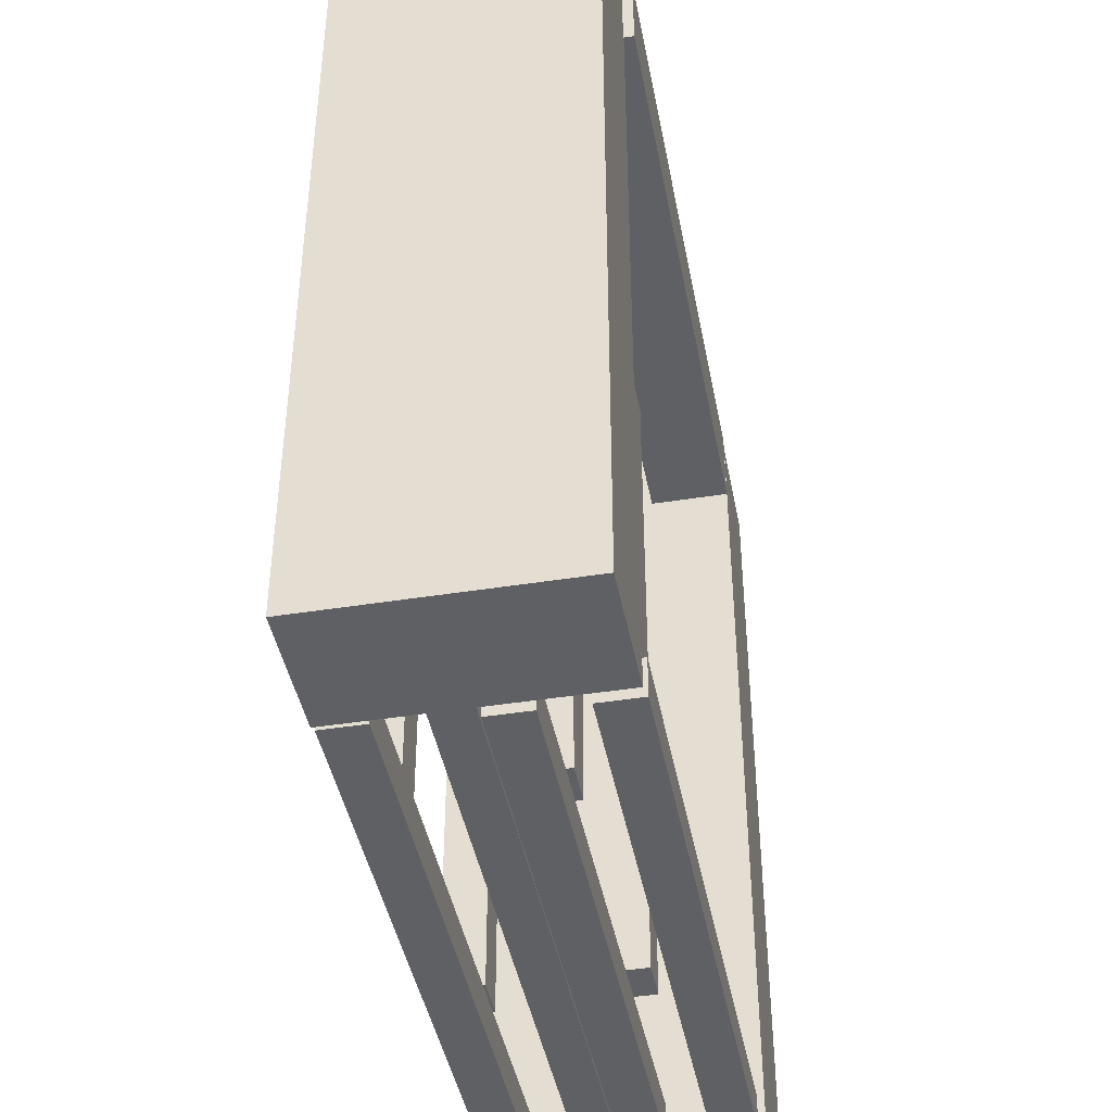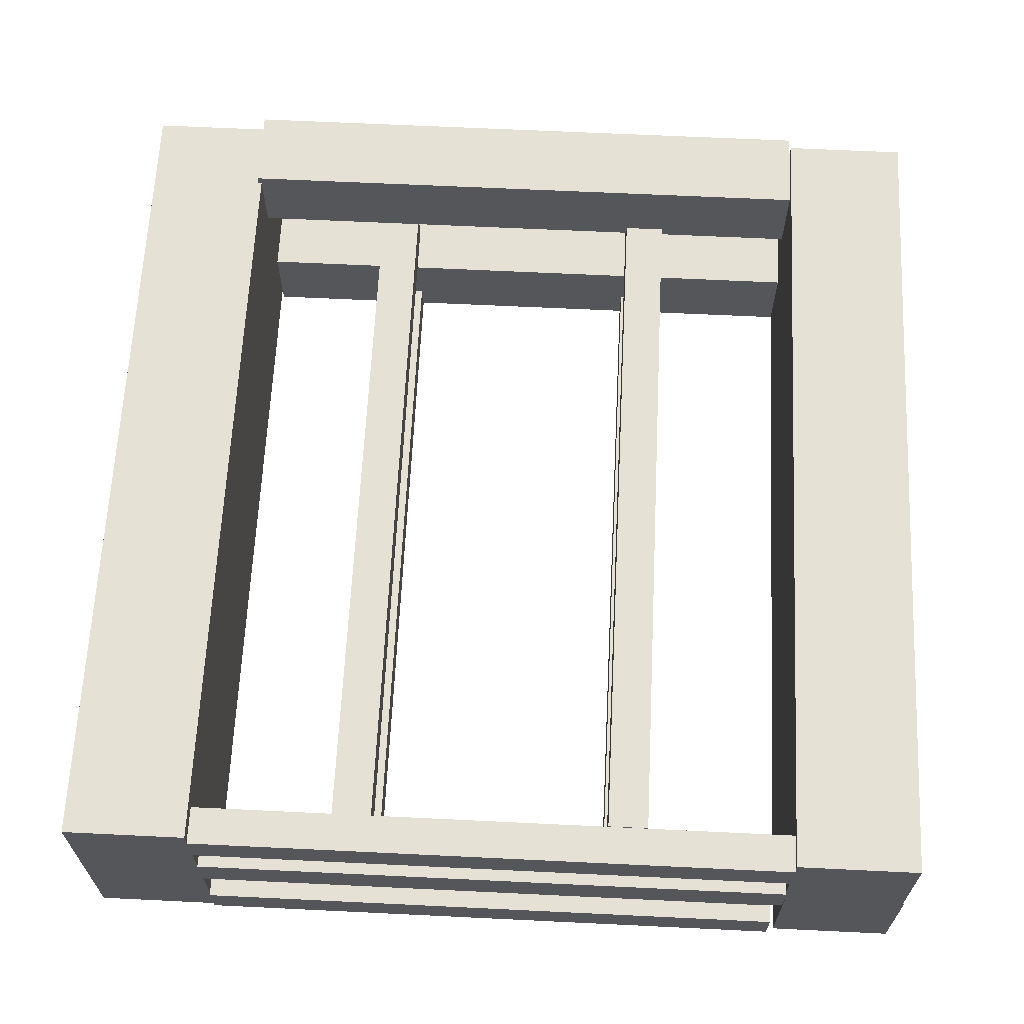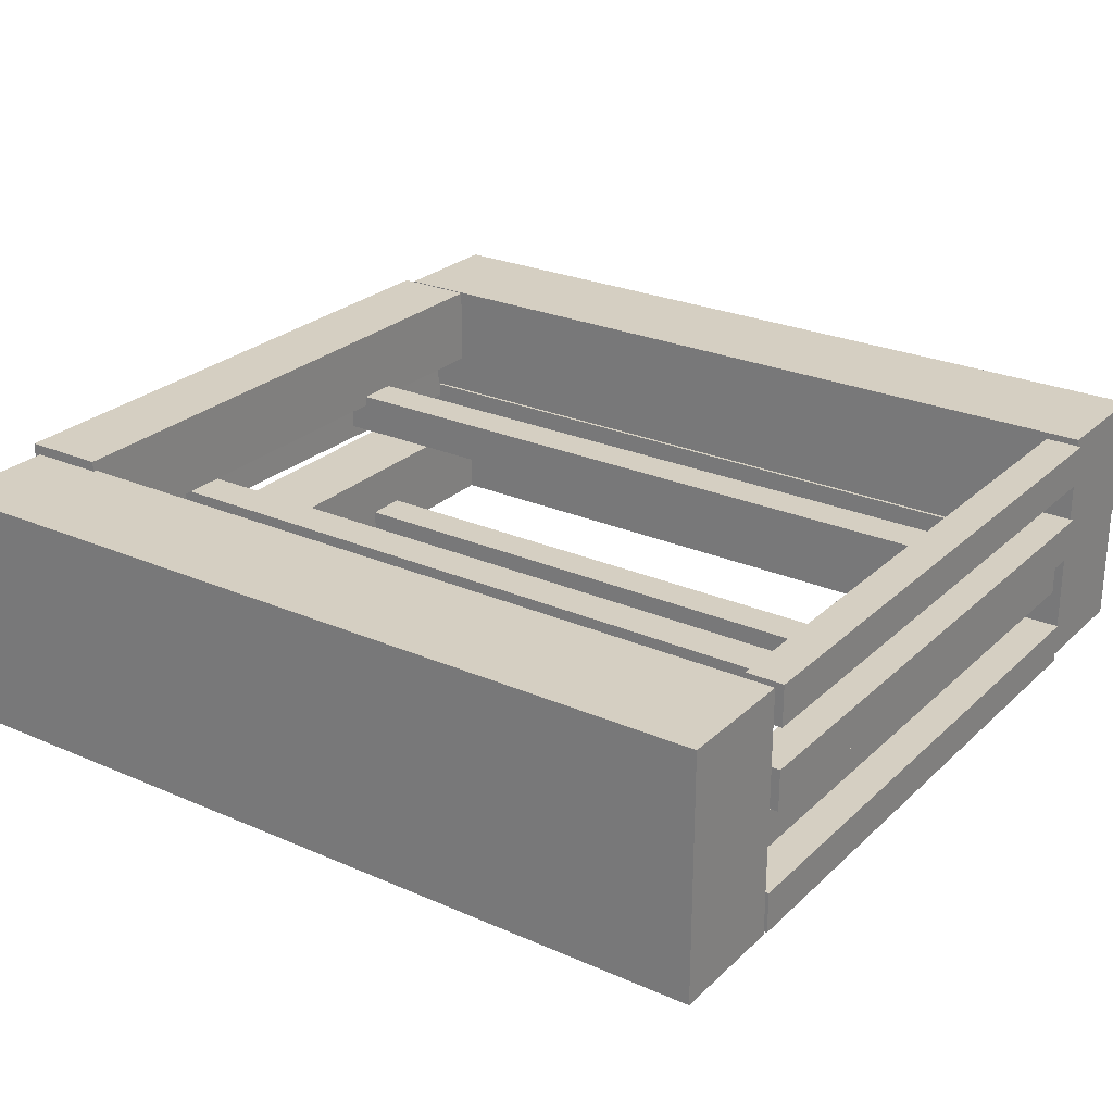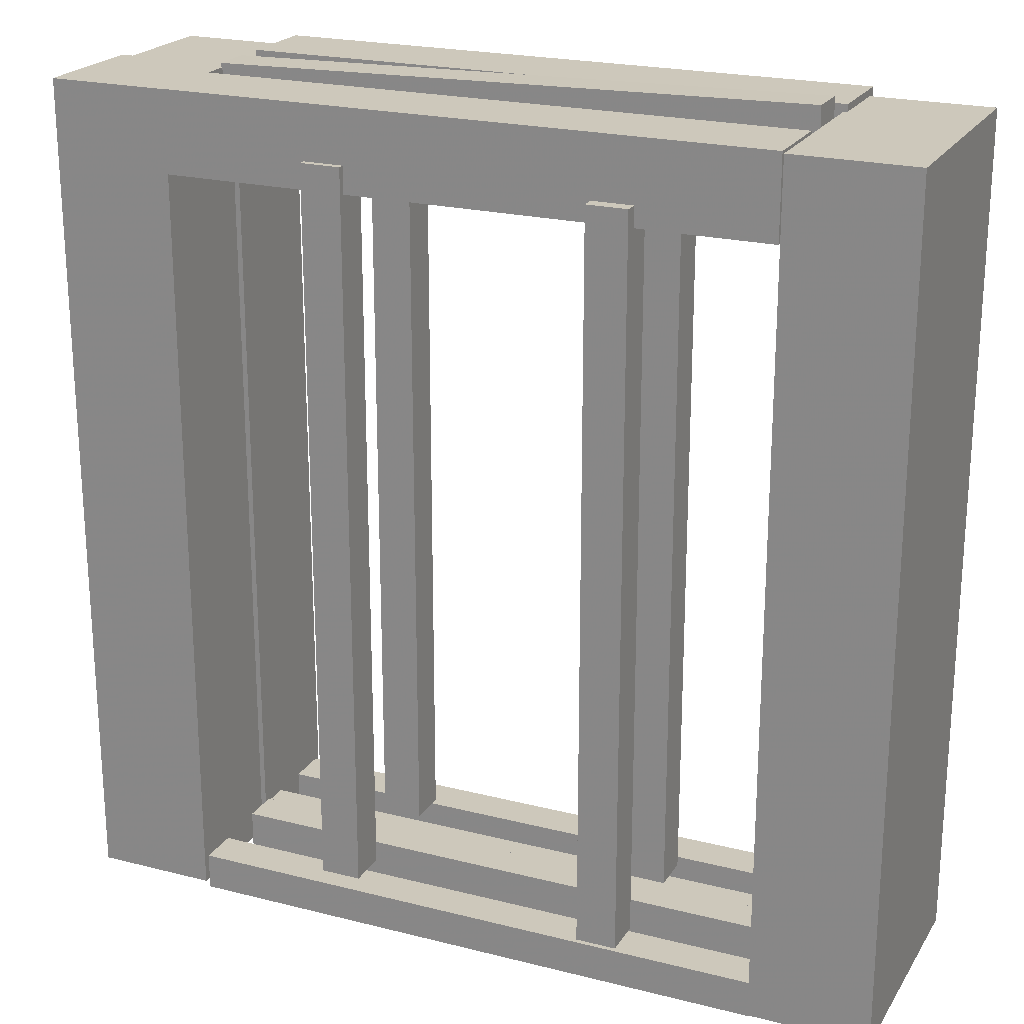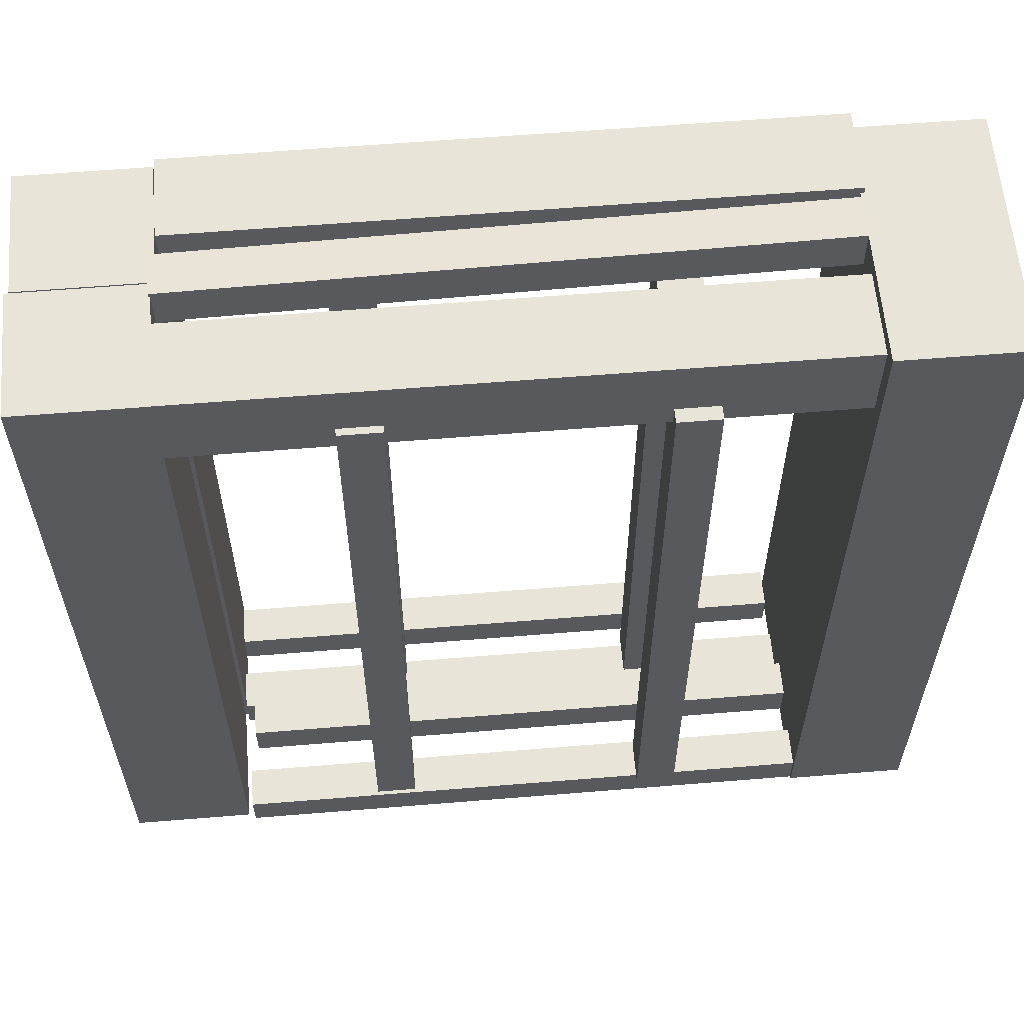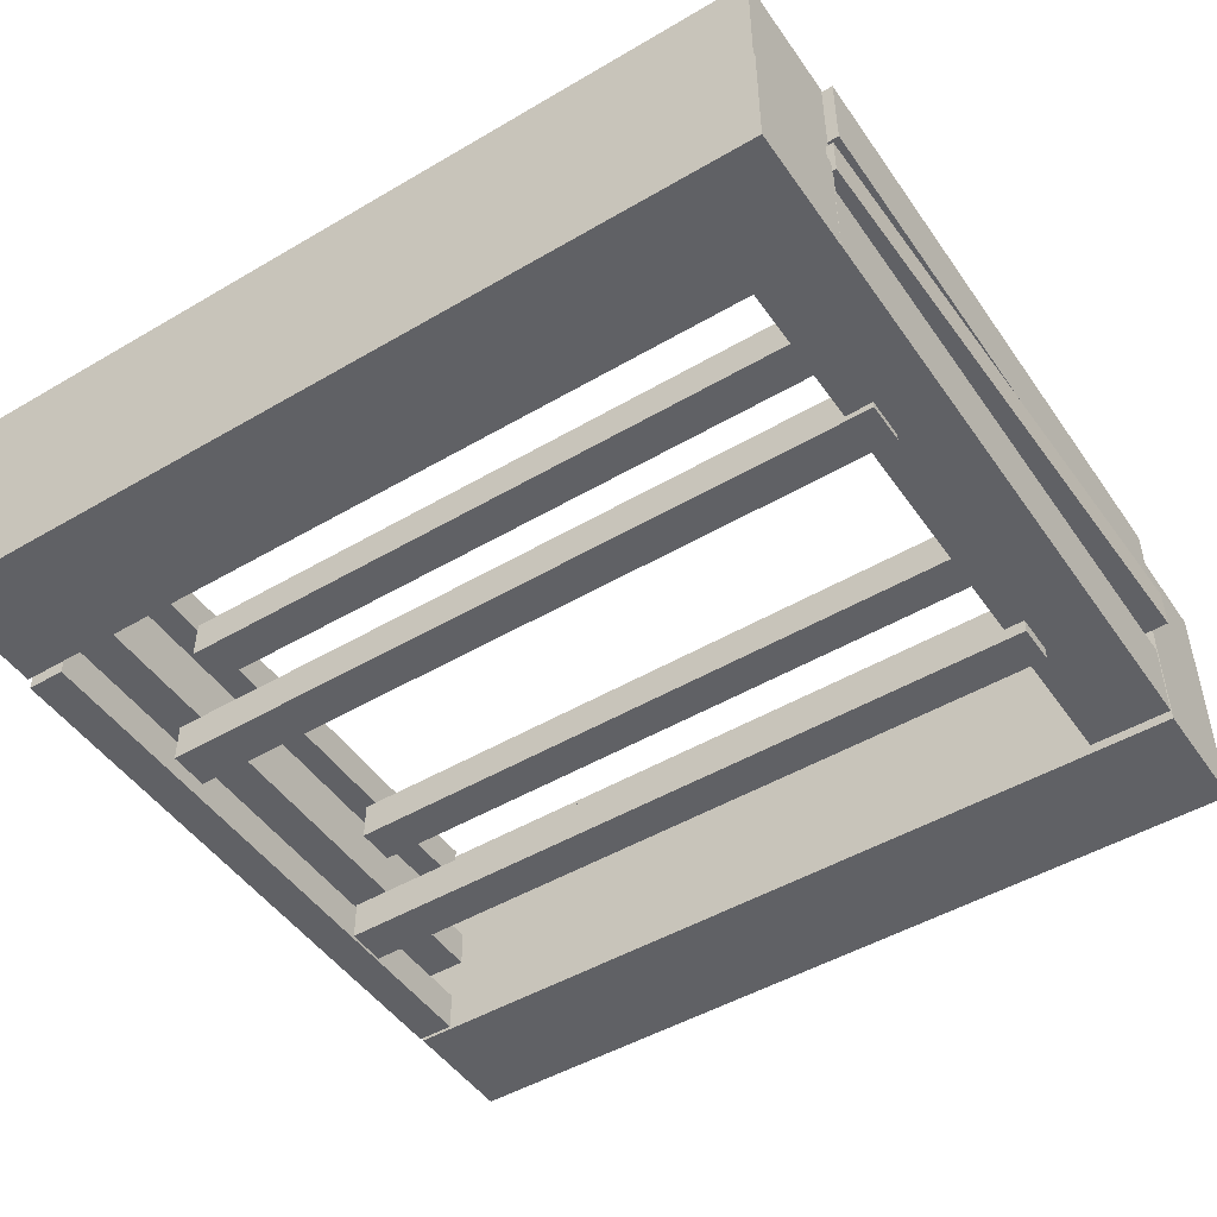
<metadata>
{"format":"obj","ext":"obj","renderer":"f3d","projection":"perspective","resolution":1024,"background":"white","views":[{"elev":-43.2,"azim":-79.3,"up":"+Y"},{"elev":64.6,"azim":2.8,"up":"+Z"},{"elev":25.9,"azim":-55.2,"up":"+Z"},{"elev":22.0,"azim":-156.1,"up":"+Y"},{"elev":60.1,"azim":175.2,"up":"+Y"},{"elev":-48.3,"azim":123.3,"up":"+Z"}]}
</metadata>
<code>
o obj_0
v 89 		108.9 		10
v 53.5 		108.9 		10
v 53.5 		108.9 		34
v 89 		108.9 		46
v 88 		108 		83
v 88 		108 		47
v 88 		-142 		83
v 88 		-142 		47
v 89 		-141.1 		46
v 89 		-141.1 		10
v -125 		-132 		69
v -125 		-132 		81
v 53.5 		85 		10
v -126 		87 		80
v -126 		-141.1 		80
v -126 		-140 		44
v -126 		-128 		44
v -126 		87 		59
v -126 		108.9 		59
v -127 		87 		83
v -127 		108.9 		80
v -127 		87 		80
v 53.5 		109 		34
v 53.5 		109 		10
v 52 		-142 		57
v 52 		-143 		57
v 52 		-143 		45
v 52 		-142 		45
v 52 		-142 		47
v 52 		-142 		81
v 52 		-143 		81
v 52 		-143 		69
v 52 		-142 		69
v 53.48 		108.9 		42
v 53 		108.9 		42
v 49 		-128 		44
v 49 		-140 		44
v -126 		-140 		33
v 51 		-142 		9
v 51 		-142 		21
v 49 		-140 		33
v 52 		-142 		83
v -125 		109 		34
v 52 		-132 		45
v 52 		-132 		57
v 52 		-132 		47
v -124.8 		114 		42
v 52 		-132 		69
v 52 		-132 		81
v 51 		-131 		21
v 51 		-131 		9
v -125 		85 		34
v 53.47 		108 		47
v 53.33 		98.18 		47
v 53.33 		98.18 		46
v 53.47 		108 		46
v 53 		98.19 		47
v 53 		98.19 		46
v -125 		102 		42
v 52 		98.21 		47
v 52 		108 		83
v 53 		108.9 		34
v 53 		85 		34
v 49 		-128 		33
v -162 		108.9 		80
v -162 		108.9 		8
v -162 		-141.1 		80
v -162 		-141.1 		8
v -125 		109 		10
v -126 		108.9 		8
v -126 		-141.1 		9
v -126 		-142 		9
v -126 		-142 		21
v -126 		-141.1 		21
v -126 		-141.1 		8
v -126 		-128 		33
v -127 		111 		83
v -127 		111 		59
v -127 		108.9 		59
v -124.8 		114 		54
v -125 		-143 		57
v -125 		-143 		45
v -125 		-143 		81
v -125 		-143 		69
v -125 		-132 		57
v -125 		-132 		45
v -125 		102 		54
v 10 		93 		59
v -2 		93 		59
v 10 		93 		50
v -2 		93 		50
v -74 		-128 		58
v -86 		-128 		58
v -86 		-128 		46
v -74 		-128 		46
v 10 		-126 		62
v -2 		-126 		62
v -2 		-126 		50
v 10 		-126 		50
v 10 		87 		62
v 10 		87 		59
v -74 		91 		46
v -86 		91 		46
v -86 		91 		58
v -74 		91 		58
v -2 		87 		59
v -2 		87 		62
v -86 		87 		83
v 53.48 		108.9 		46
v 52 		108 		54
v 53.47 		108 		54
v 52 		98.21 		54
v 51.5 		87 		83
v 51.5 		87 		59
v 53 		98.19 		42
v 53 		-141.1 		46
v 53 		-141.1 		10
v 53 		85 		10
v 53.5 		110.2 		54
v 53.5 		110.2 		42
v 51.5 		111 		83
v 51.5 		111 		59
v 10 		93 		8
v -2 		93 		8
v -2 		93 		10
v 10 		93 		10
v -74 		91 		10
v -86 		91 		10
v -74 		91 		6
v -86 		91 		6
v -126 		-131 		9
v -126 		-131 		21
v -86 		-128 		6
v -74 		-128 		6
v -74 		-128 		18
v -86 		-128 		18
v -2 		-126 		8
v 10 		-126 		8
v 10 		-126 		20
v -2 		-126 		20
v 10 		85 		10
v 10 		85 		20
v -2 		85 		20
v -2 		85 		10
v -74 		85 		10
v -74 		85 		18
v -125 		85 		10
v -86 		85 		10
v -86 		85 		18
g group_0_40919
f 1 2 3
f 1 3 4
f 4 109 56
f 10 1 9
f 4 9 1
f 10 13 1
f 8 6 7
f 5 7 6
f 117 10 9
f 117 13 10
f 2 1 13
f 16 17 15
f 14 15 17
f 14 17 18
f 5 42 7
f 21 65 22
f 14 22 15
f 15 74 16
f 7 42 30
f 7 30 33
f 25 8 33
f 29 8 25
f 7 33 8
f 4 56 55
f 58 116 55
f 116 9 55
f 6 54 53
f 8 46 54
f 57 54 46
f 42 5 61
f 21 79 65
f 68 74 67
f 65 68 67
f 66 68 65
f 65 67 22
f 15 22 67
f 68 75 71
f 68 71 74
f 15 67 74
f 68 66 70
f 75 68 70
f 66 65 79
f 66 79 70
f 19 70 79
f 109 4 34
f 3 34 4
f 62 35 34
f 62 34 3
f 5 111 61
f 6 53 111
f 5 6 111
f 110 61 111
f 60 46 112
f 110 112 61
f 115 63 58
f 116 58 63
f 35 62 115
f 63 115 62
f 45 112 46
f 48 49 112
f 61 112 49
f 42 61 49
f 45 48 112
f 45 25 33
f 45 33 48
f 49 30 42
f 9 116 117
f 116 63 117
f 118 117 63
f 118 13 117
f 4 55 9
f 29 46 8
f 60 57 46
f 54 6 8
f 17 76 18
f 70 19 18
f 18 131 70
f 38 132 76
f 132 131 18
f 75 70 131
f 75 131 71
f 74 132 38
f 38 16 74
f 76 132 18
g group_0_15277357
f 27 29 26
f 28 29 27
f 25 26 29
f 30 31 32
f 30 32 33
f 37 36 16
f 17 16 36
f 49 12 30
f 39 40 73
f 41 16 38
f 37 16 41
f 44 86 46
f 39 51 40
f 50 40 51
f 72 71 39
f 51 39 71
f 45 46 85
f 53 54 55
f 53 55 56
f 54 57 58
f 54 58 55
f 115 58 59
f 64 36 41
f 37 41 36
f 71 72 73
f 71 73 74
f 73 72 39
f 76 64 41
f 38 76 41
f 80 47 87
f 47 59 87
f 47 80 119
f 83 12 11
f 83 11 84
f 82 27 81
f 26 81 27
f 84 32 83
f 31 83 32
f 26 25 81
f 11 33 84
f 31 30 83
f 86 82 85
f 81 85 82
f 87 59 60
f 88 90 91
f 88 91 89
f 92 93 94
f 92 94 95
f 104 94 93
f 92 105 93
f 96 97 98
f 96 98 99
f 99 101 96
f 100 96 101
f 99 90 101
f 88 101 90
f 102 103 104
f 102 104 105
f 105 92 95
f 95 102 105
f 103 94 104
f 103 102 94
f 95 94 102
f 104 93 105
f 98 106 91
f 91 106 89
f 97 107 106
f 97 106 98
f 91 90 98
f 90 99 98
f 100 107 97
f 100 97 96
f 85 46 86
f 44 28 86
f 82 86 28
f 119 80 110
f 119 111 53
f 56 109 53
f 109 119 53
f 119 110 111
f 112 87 60
f 35 115 59
f 110 87 112
f 57 60 58
f 60 59 58
f 49 48 12
f 11 12 48
f 27 82 28
f 45 85 25
f 81 25 85
f 48 33 11
f 32 84 33
f 83 30 12
f 74 40 50
f 73 40 74
f 29 28 46
f 44 46 28
f 119 109 120
f 47 119 120
f 59 47 35
f 34 35 120
f 120 35 47
f 87 110 80
f 34 120 109
f 17 36 76
f 64 76 36
f 123 124 125
f 123 125 126
f 126 141 123
f 138 124 123
f 129 130 128
f 129 128 127
f 132 50 131
f 51 131 50
f 131 51 71
f 132 74 50
f 133 134 135
f 133 135 136
f 137 138 139
f 137 139 140
f 142 139 141
f 138 141 139
f 140 144 137
f 143 144 140
f 142 143 140
f 142 140 139
f 138 123 141
f 124 137 144
f 124 144 125
f 124 138 137
f 135 134 145
f 146 135 145
f 129 145 134
f 127 145 129
f 136 148 133
f 149 148 136
f 130 133 148
f 130 148 128
f 134 133 130
f 134 130 129
f 136 135 149
f 146 149 135
g group_0_16768282
f 20 21 22
f 20 22 14
f 23 3 2
f 23 2 24
f 43 69 52
f 3 23 62
f 43 62 23
f 43 52 62
f 147 52 69
f 126 125 24
f 78 21 77
f 79 21 78
f 20 77 21
f 79 78 19
f 78 122 89
f 106 108 18
f 106 18 89
f 19 78 89
f 88 89 122
f 101 114 100
f 108 106 107
f 14 18 108
f 20 14 108
f 19 89 18
f 20 108 77
f 100 113 107
f 122 121 114
f 108 107 113
f 113 100 114
f 101 88 114
f 113 121 108
f 63 142 118
f 52 143 63
f 113 114 121
f 122 78 77
f 122 77 121
f 114 88 122
f 77 108 121
f 24 43 23
f 24 69 43
f 13 118 2
f 141 126 118
f 2 118 126
f 24 2 126
f 63 62 52
f 69 24 125
f 125 127 69
f 127 128 69
f 147 69 128
f 142 63 143
f 141 118 142
f 143 146 144
f 143 52 146
f 145 144 146
f 125 144 127
f 145 127 144
f 147 148 149
f 147 149 52
f 147 128 148
f 146 52 149

</code>
